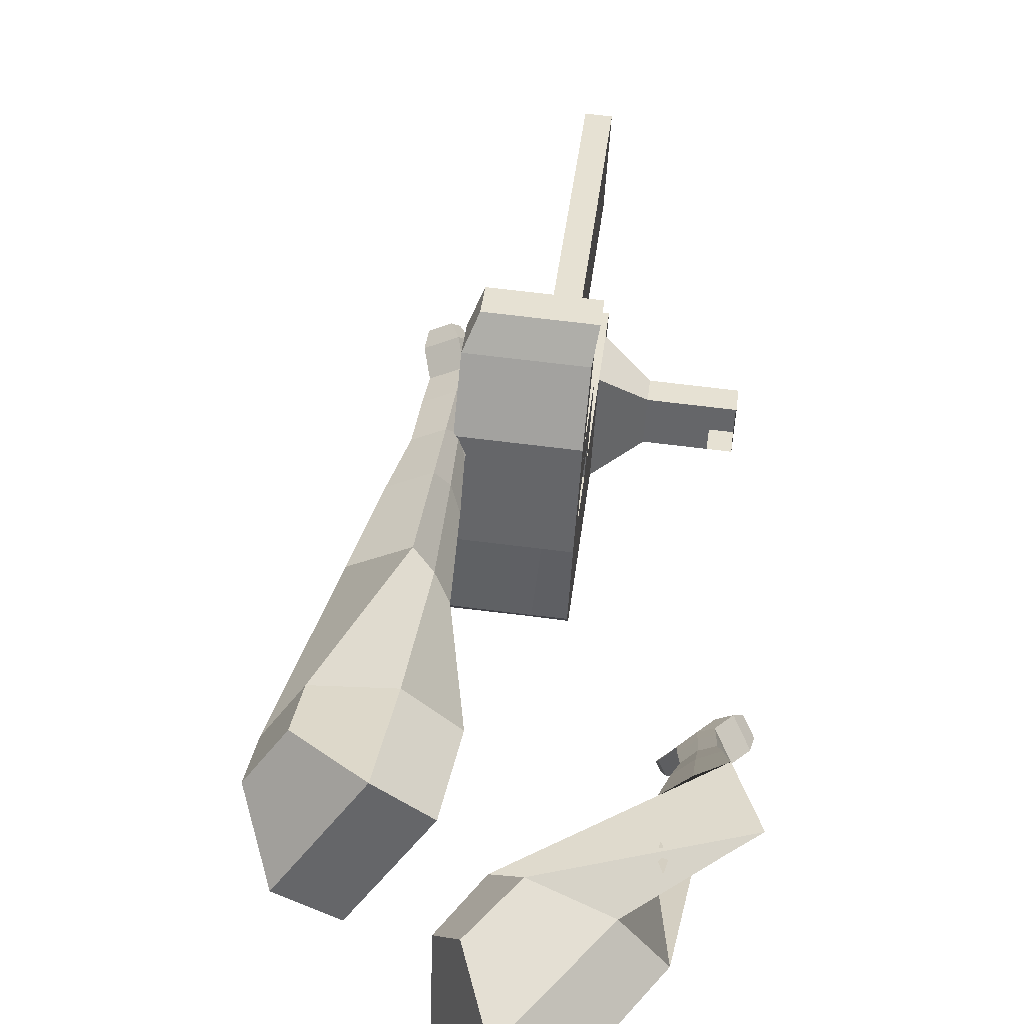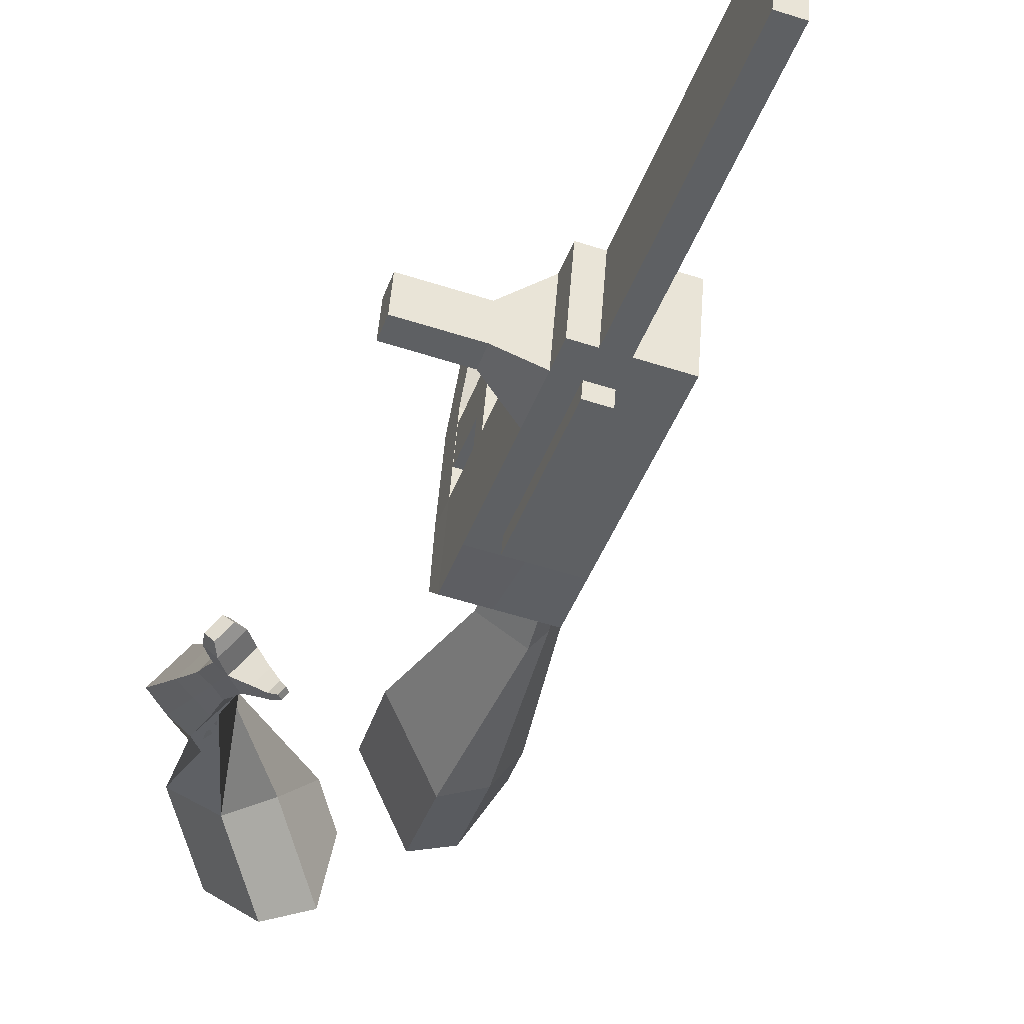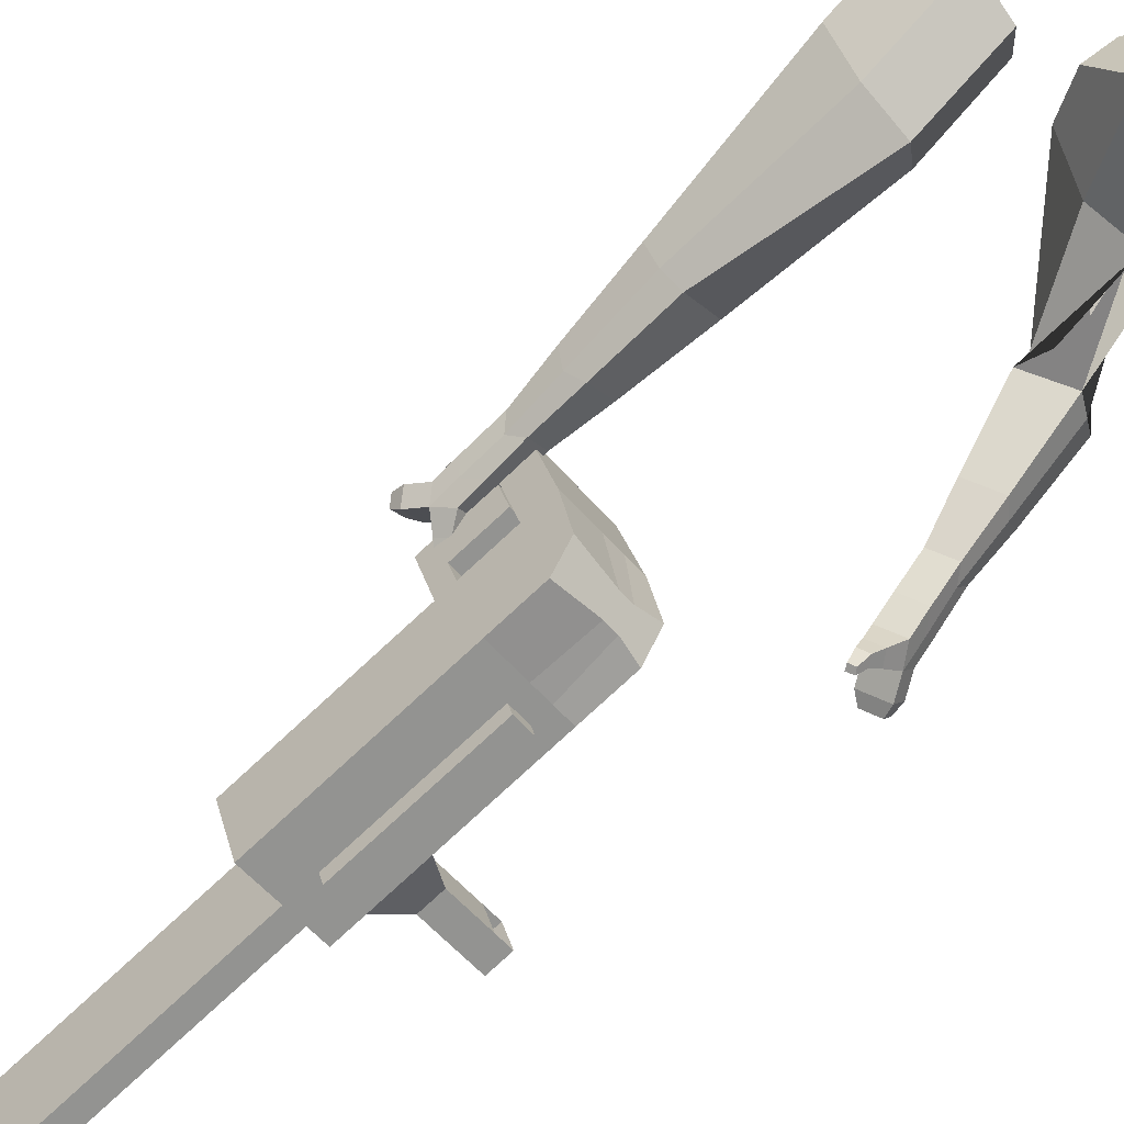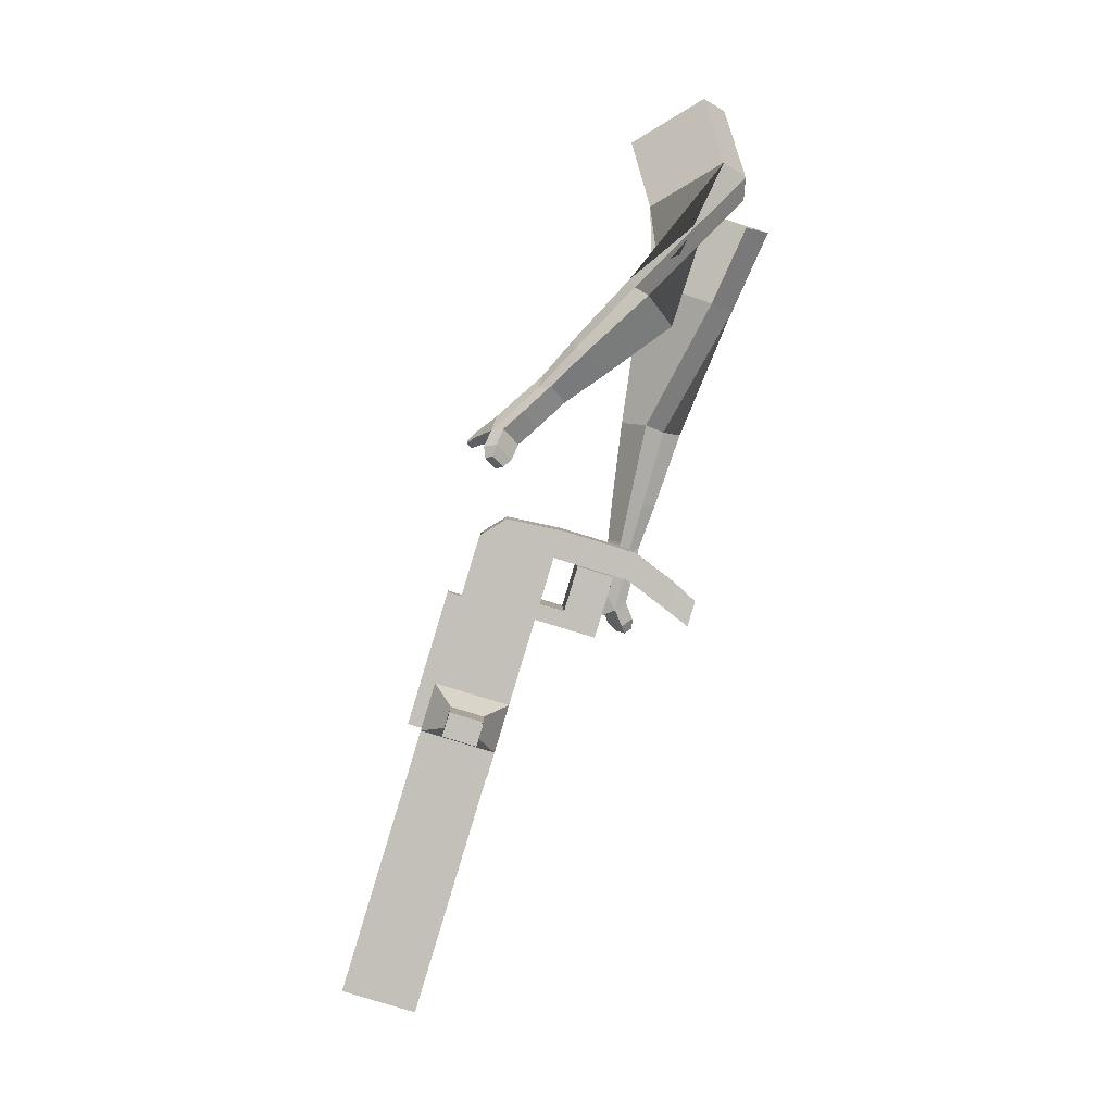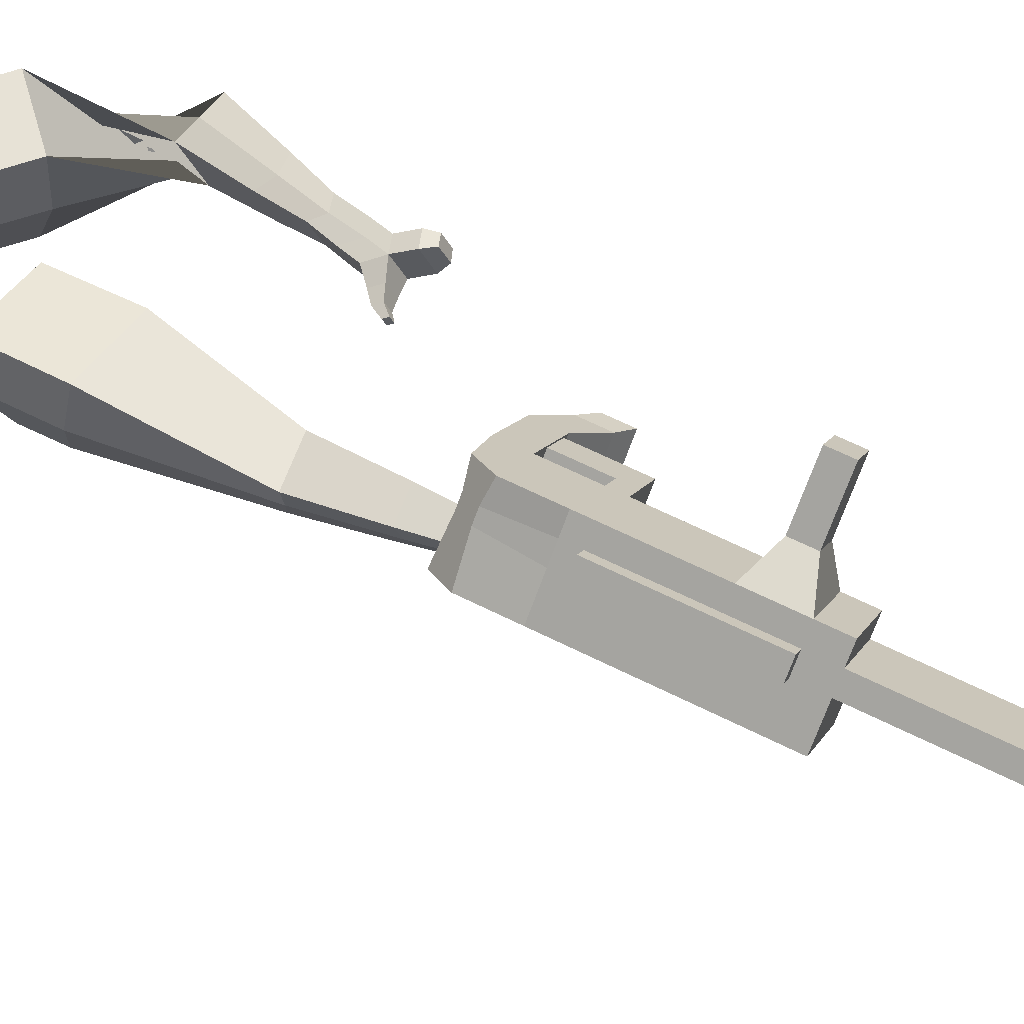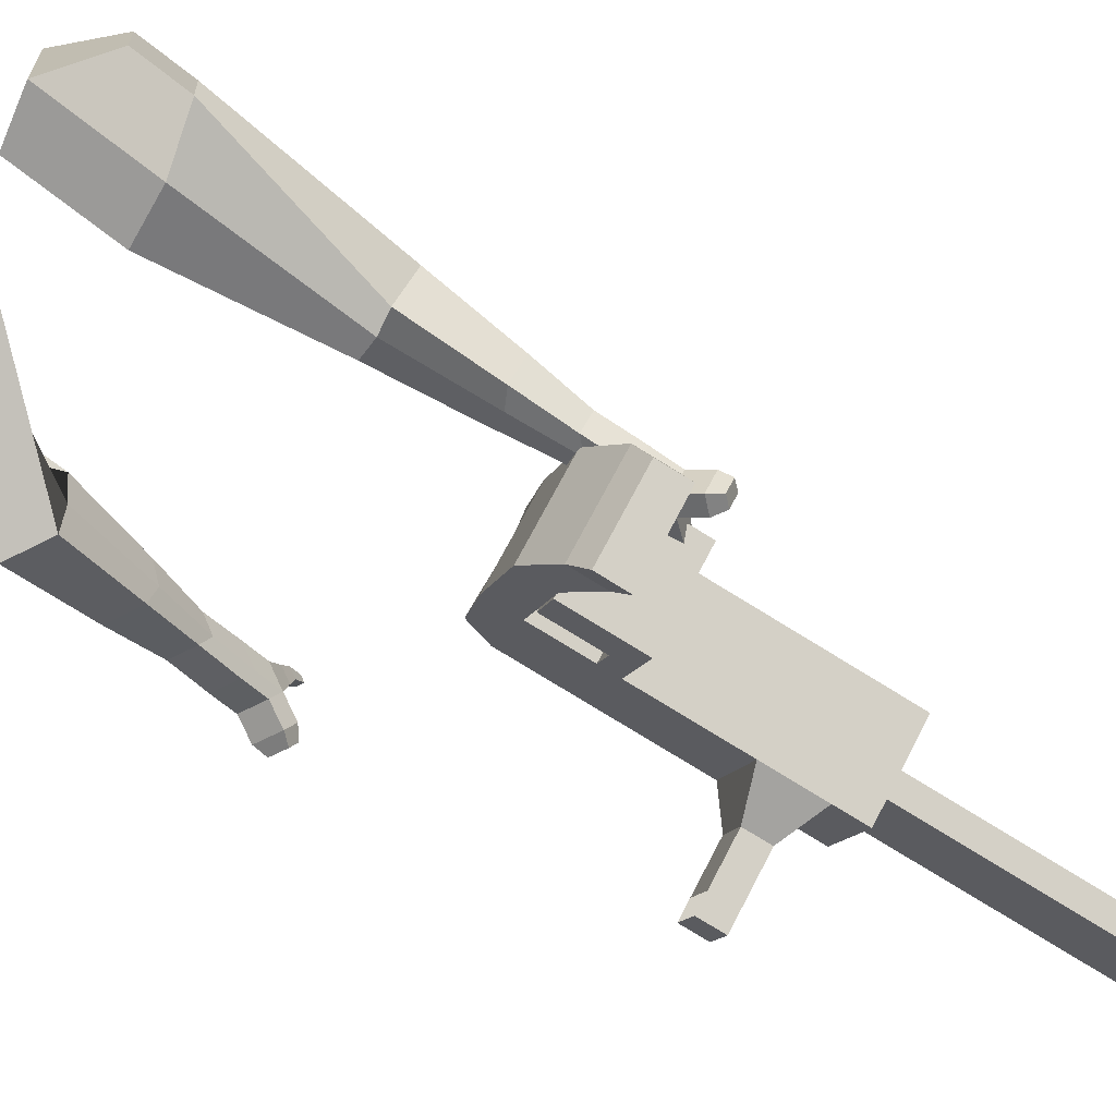
<metadata>
{"format":"obj","ext":"obj","renderer":"f3d","projection":"perspective","resolution":1024,"background":"white","views":[{"elev":54.9,"azim":-3.9,"up":"+Y"},{"elev":-59.2,"azim":150.3,"up":"+Y"},{"elev":-53.8,"azim":-60.9,"up":"+Y"},{"elev":13.8,"azim":87.1,"up":"+Z"},{"elev":-74.3,"azim":59.0,"up":"+Y"},{"elev":67.9,"azim":106.5,"up":"+Y"}]}
</metadata>
<code>
o Cube.046_Cube.010
v -102 -108.7 -1216
v -120.2 -318.9 -1152
v -64.32 -174.7 -1423
v -82.49 -384.9 -1359
v -318.4 -102.6 -1257
v -336.6 -312.8 -1193
v -280.7 -168.6 -1464
v -298.9 -378.8 -1400
v -153.9 -17.84 -931
v -172.1 -228 -867.2
v -388.5 -221.9 -908.6
v -370.3 -11.69 -972.3
v -177.4 23.29 -802
v -195.6 -186.9 -738.3
v -412 -180.8 -779.7
v -393.8 29.44 -843.4
v -191.3 47.59 -725.9
v -202 -109.4 -692.2
v -418.4 -103.2 -733.6
v -407.7 53.74 -767.3
v -159.3 232.8 -865.6
v -375.7 239 -907
v -173.2 257.1 -789.5
v -389.6 263.3 -830.8
v -145.8 -32.02 -975.4
v -164 -242.2 -911.6
v -362.2 -25.87 -1017
v -380.4 -236.1 -953
v -147.9 51.55 -952
v -364.3 57.7 -993.4
v -139.8 37.37 -996.4
v -356.2 43.52 -1038
v -139.2 152.2 -982.5
v -355.6 158.4 -1024
v -131.1 138 -1027
v -347.5 144.2 -1068
v -170.9 91.75 -826
v -387.3 97.9 -867.4
v -162.2 192.4 -856.5
v -378.6 198.6 -897.9
v -139.2 348 -953.3
v -355.6 354.1 -994.6
v -153.1 372.2 -877.1
v -369.5 378.4 -918.5
v -77.63 -151.4 -1350
v -95.8 -361.6 -1286
v -294 -145.3 -1391
v -312.2 -355.5 -1327
v -172.5 -171.6 -1443
v -190.7 -381.9 -1380
v -210.2 -105.6 -1236
v -228.4 -315.8 -1173
v -262.1 -14.76 -951.6
v -280.3 -225 -887.9
v -285.6 26.37 -822.7
v -296 -171.5 -749.8
v -299.5 50.66 -746.6
v -300.3 -119.2 -718.7
v -267.5 235.9 -886.3
v -281.4 260.2 -810.1
v -272.2 -239.1 -932.3
v -254 -28.94 -996.1
v -256.1 54.63 -972.7
v -248 40.45 -1017
v -247.4 155.3 -1003
v -239.3 141.1 -1048
v -279.1 94.82 -846.7
v -270.4 195.5 -877.2
v -247.4 351 -973.9
v -261.3 375.3 -897.8
v -204 -358.5 -1307
v -185.8 -148.3 -1370
v -118.4 -173.2 -1433
v -174.3 -317.4 -1162
v -226.2 -226.5 -877.5
v -259.5 -172.5 -742.8
v -263.9 -120.2 -711.7
v -199.9 -30.48 -985.7
v -193.9 38.91 -1007
v -185.2 139.6 -1037
v -131.7 -149.9 -1360
v -136.6 -383.4 -1369
v -156.1 -107.2 -1226
v -208 -16.3 -941.3
v -231.5 24.83 -812.4
v -245.4 49.12 -736.2
v -213.4 234.4 -876
v -227.3 258.7 -799.8
v -218.1 -240.7 -922
v -202 53.09 -962.3
v -193.3 153.8 -992.9
v -225 93.29 -836.4
v -216.3 194 -866.9
v -193.3 349.5 -963.6
v -207.2 373.8 -887.4
v -149.9 -360.1 -1296
v -221.5 -280 -910.1
v -275.6 -278.5 -920.4
v -153.3 -399.4 -1284
v -207.4 -397.9 -1295
v -231.8 -355.2 -1161
v -177.7 -356.7 -1150
v 1.729 -200.7 -1277
v -9.054 -181.8 -1218
v -17.09 -274.8 -1190
v -6.305 -293.7 -1249
v 48.49 -202.1 -1268
v 37.71 -183.2 -1209
v 29.67 -276.1 -1181
v 40.46 -295 -1240
v 120.1 -204.1 -1254
v 109.3 -185.2 -1195
v 101.2 -278.2 -1167
v 112 -297 -1226
v 166.1 -205.4 -1246
v 155.3 -186.5 -1186
v 147.3 -279.5 -1158
v 158.1 -298.4 -1217
v -12.76 -600.2 -2049
v -66.86 -598.7 -2059
v -48.69 -388.5 -2123
v 5.409 -390 -2113
v -221.7 405.7 -1014
v -321.4 408.6 -1033
v -234.5 428.1 -943.4
v -334.2 431 -962.5
v -134.8 425.3 -924.3
v -122 402.9 -994.5
v -171.9 404.3 -1004
v -184.7 426.7 -933.9
f 45 46 4 3
f 49 50 8 7
f 47 48 6 5
f 26 25 9 10
f 72 47 5 51
f 96 46 2 74
f 10 9 13 14
f 84 9 29 90
f 89 26 10 75
f 27 28 11 12
f 76 14 18 77
f 75 10 14 76
f 12 11 15 16
f 53 12 16 55
f 86 77 18 17
f 16 15 19 20
f 16 20 24 22
f 14 13 17 18
f 59 22 42 69
f 86 17 23 88
f 17 13 21 23
f 55 16 22 59
f 5 6 28 27
f 74 2 26 89
f 51 5 27 62
f 2 1 25 26
f 32 30 34 36
f 62 27 32 64
f 27 12 30 32
f 9 25 31 29
f 66 36 34 65
f 90 29 37 92
f 64 32 36 66
f 29 31 35 33
f 92 37 39 93
f 29 33 39 37
f 34 30 38 40
f 65 34 40 68
f 69 42 124 123
f 23 21 41 43
f 88 23 43 95
f 22 24 44 42
f 82 4 46 96
f 49 7 47 72
f 7 8 48 47
f 46 45 103 106
f 73 49 72 81
f 8 50 71 48
f 24 60 70 44
f 42 44 126 124
f 91 65 68 93
f 38 67 68 40
f 79 64 66 80
f 30 63 67 38
f 80 66 65 91
f 78 62 64 79
f 83 51 62 78
f 6 52 61 28
f 85 55 59 87
f 20 57 60 24
f 87 59 69 94
f 20 19 58 57
f 84 53 55 85
f 11 54 56 15
f 15 56 58 19
f 28 61 54 11
f 12 53 63 30
f 48 71 52 6
f 81 72 51 83
f 50 49 121 120
f 3 4 82 73
f 45 81 83 1
f 9 84 85 13
f 21 87 94 41
f 13 85 87 21
f 1 83 78 25
f 25 78 79 31
f 35 80 91 33
f 31 79 80 35
f 33 91 93 39
f 70 95 130 125
f 3 73 81 45
f 50 82 96 71
f 60 88 95 70
f 67 92 93 68
f 63 90 92 67
f 52 71 100 101
f 57 86 88 60
f 57 58 77 86
f 54 75 76 56
f 56 76 77 58
f 61 89 75 54
f 53 84 90 63
f 89 61 98 97
f 101 102 97 98
f 100 99 102 101
f 61 52 101 98
f 74 89 97 102
f 71 96 99 100
f 96 74 102 99
f 106 103 107 110
f 1 2 105 104
f 2 46 106 105
f 45 1 104 103
f 109 110 114 113
f 104 105 109 108
f 105 106 110 109
f 103 104 108 107
f 113 114 118 117
f 107 108 112 111
f 110 107 111 114
f 108 109 113 112
f 116 117 118 115
f 111 112 116 115
f 114 111 115 118
f 122 119 120 121
f 82 50 120 119
f 73 82 119 122
f 49 73 122 121
f 123 124 126 125
f 129 123 125 130
f 128 129 130 127
f 95 43 127 130
f 94 69 123 129
f 43 41 128 127
f 44 70 125 126
f 41 94 129 128
o Cube.048_Cube.024
v -462.8 596 104.5
v -608.7 411.3 159.3
v -411.8 492.7 -107.9
v -561.1 306.2 -54.88
v -671.7 642.6 -35.24
v -746.5 547.9 -7.159
v -645.6 589.6 -144.2
v -720.3 495.1 -116.1
v -525.2 244.3 -475.1
v -415.4 306.2 -464
v -470.8 412.2 -505.2
v -580.7 350.4 -516.3
v -467.9 214 -681.7
v -387.1 259.5 -673.5
v -427.9 337.5 -703.8
v -508.7 292 -712
v -431.1 197.8 -811.5
v -372.1 231 -805.5
v -401.9 288 -827.7
v -460.9 254.8 -833.7
v -504.1 564.5 -144.1
v -660.9 368.4 -87.34
v -558.2 674.3 81.38
v -713.1 478.2 139.5
v -438.4 359.7 -489.5
v -555.1 294.1 -501.3
v -400.6 295.3 -706.2
v -486.4 247 -714.9
v -378.8 253.9 -842
v -441.5 218.6 -848.4
v -407.6 171.9 -898.9
v -348.6 205.1 -892.9
v -355.6 230.4 -940.5
v -418.3 195.1 -946.9
v -437.6 230.9 -930.5
v -378.6 264.1 -924.5
v -391.3 154.4 -962.2
v -332.3 187.6 -956.2
v -339.3 212.9 -1004
v -402 177.6 -1010
v -421.4 213.4 -993.7
v -362.3 246.6 -987.7
v -360.1 129.1 -991.8
v -322.1 150.5 -987.9
v -326.6 166.8 -1019
v -367 144.1 -1023
v -408.1 197.9 -1062
v -427.5 233.7 -1045
v -368.5 266.9 -1039
v -345.5 233.2 -1055
v -339.5 110.7 -1011
v -313.9 125.1 -1009
v -317 136.1 -1029
v -344.2 120.7 -1032
v -324 99.49 -1040
v -308 108.5 -1038
v -309.9 115.4 -1051
v -326.9 105.8 -1053
v -404.5 220.6 -1086
v -417.4 244.3 -1075
v -378.2 266.4 -1071
v -362.8 244 -1081
v -310.4 447.9 471.5
v -386.3 253.8 349.1
v -138.3 483.9 305.8
v -214.9 291.6 183
v -439.7 548.7 275.5
v -478.6 449.2 212.7
v -341.9 569.2 191.7
v -390.7 468.6 127.5
v -112.7 293.2 -89.85
v -61.87 223.9 0.2908
v 51.53 264.4 -30.59
v 3.646 332.7 -120.1
v -72.89 127.4 -223.4
v -37.1 73.04 -156.9
v 48.46 102.1 -179.1
v 12.67 156.5 -245.6
v -45.3 23.1 -306
v -19.14 -16.63 -257.4
v 43.38 4.62 -273.6
v 17.22 44.36 -322.2
v -211.6 554.7 261.7
v -306.5 352.2 129
v -408 518.1 435.3
v -488.5 312.1 305.3
v -3.888 232.5 -15.42
v -55.57 311.1 -111.5
v 8.358 71.78 -178.3
v -29.64 129.5 -248.9
v 15.19 -27.58 -281.9
v -12.58 14.61 -333.5
v -40.7 -48.45 -366.9
v -14.54 -88.19 -318.3
v 25.9 -104.7 -350.7
v -1.866 -62.5 -402.3
v 26.99 -31.9 -389.8
v 53.15 -71.64 -341.2
v -36.16 -99.47 -411.1
v -10 -139.2 -362.5
v 30.44 -155.7 -394.8
v 2.672 -113.5 -446.4
v 31.53 -82.91 -434
v 57.69 -122.7 -385.4
v -51.23 -145.4 -423.6
v -34.4 -171 -392.3
v -8.364 -181.6 -413.1
v -26.24 -154.4 -446.3
v 39.73 -133.7 -482.8
v 68.59 -103.1 -470.4
v 94.74 -142.8 -421.8
v 67.5 -175.9 -431.2
v -62.78 -176 -432.4
v -51.43 -193.2 -411.3
v -33.88 -200.4 -425.3
v -45.93 -182.1 -447.7
v -64.16 -206.3 -448.7
v -57.06 -217.1 -435.6
v -46.09 -221.6 -444.3
v -53.62 -210.2 -458.3
v 69.05 -146.3 -492
v 88.24 -125.9 -483.7
v 105.6 -152.4 -451.4
v 87.51 -174.3 -457.7
f 131 132 134 133
f 138 137 141 142
f 137 138 136 135
f 153 154 132 131
f 151 137 135 153
f 152 134 132 154
f 142 141 145 146
f 151 133 140 155
f 152 138 142 156
f 133 134 139 140
f 158 146 150 160
f 155 140 144 157
f 156 142 146 158
f 140 139 143 144
f 149 159 163 166
f 144 143 147 148
f 146 145 149 150
f 157 144 148 159
f 145 157 159 149
f 148 147 161 162
f 139 156 158 143
f 141 155 157 145
f 143 158 160 147
f 134 152 156 139
f 137 151 155 141
f 138 152 154 136
f 133 151 153 131
f 135 136 154 153
f 165 166 172 171
f 161 164 170 167
f 150 149 166 165
f 159 148 162 163
f 147 160 164 161
f 160 150 165 164
f 172 169 180 179
f 168 167 173 174
f 163 162 168 169
f 166 163 169 172
f 164 165 171 170
f 162 161 167 168
f 176 175 183 184
f 167 170 176 173
f 169 168 174 175
f 170 169 175 176
f 179 180 192 191
f 170 171 178 177
f 171 172 179 178
f 169 170 177 180
f 184 183 187 188
f 175 174 182 183
f 173 176 184 181
f 174 173 181 182
f 186 185 188 187
f 183 182 186 187
f 181 184 188 185
f 182 181 185 186
f 192 189 190 191
f 177 178 190 189
f 180 177 189 192
f 178 179 191 190
f 193 194 196 195
f 200 199 203 204
f 199 200 198 197
f 215 216 194 193
f 213 199 197 215
f 214 196 194 216
f 204 203 207 208
f 213 195 202 217
f 214 200 204 218
f 195 196 201 202
f 220 208 212 222
f 217 202 206 219
f 218 204 208 220
f 202 201 205 206
f 211 221 225 228
f 206 205 209 210
f 208 207 211 212
f 219 206 210 221
f 207 219 221 211
f 210 209 223 224
f 201 218 220 205
f 203 217 219 207
f 205 220 222 209
f 196 214 218 201
f 199 213 217 203
f 200 214 216 198
f 195 213 215 193
f 197 198 216 215
f 227 228 234 233
f 223 226 232 229
f 212 211 228 227
f 221 210 224 225
f 209 222 226 223
f 222 212 227 226
f 234 231 242 241
f 230 229 235 236
f 225 224 230 231
f 228 225 231 234
f 226 227 233 232
f 224 223 229 230
f 238 237 245 246
f 229 232 238 235
f 231 230 236 237
f 232 231 237 238
f 241 242 254 253
f 232 233 240 239
f 233 234 241 240
f 231 232 239 242
f 246 245 249 250
f 237 236 244 245
f 235 238 246 243
f 236 235 243 244
f 248 247 250 249
f 245 244 248 249
f 243 246 250 247
f 244 243 247 248
f 254 251 252 253
f 239 240 252 251
f 242 239 251 254
f 240 241 253 252

</code>
